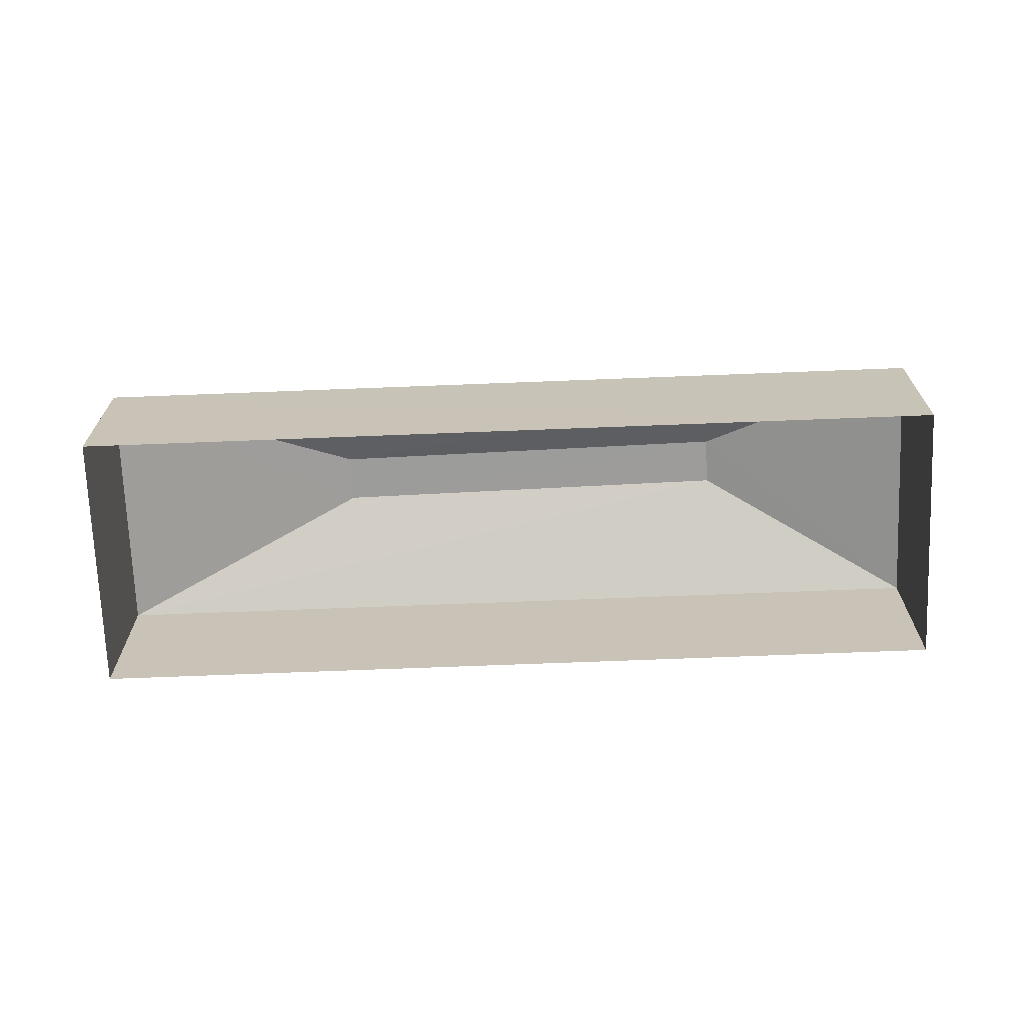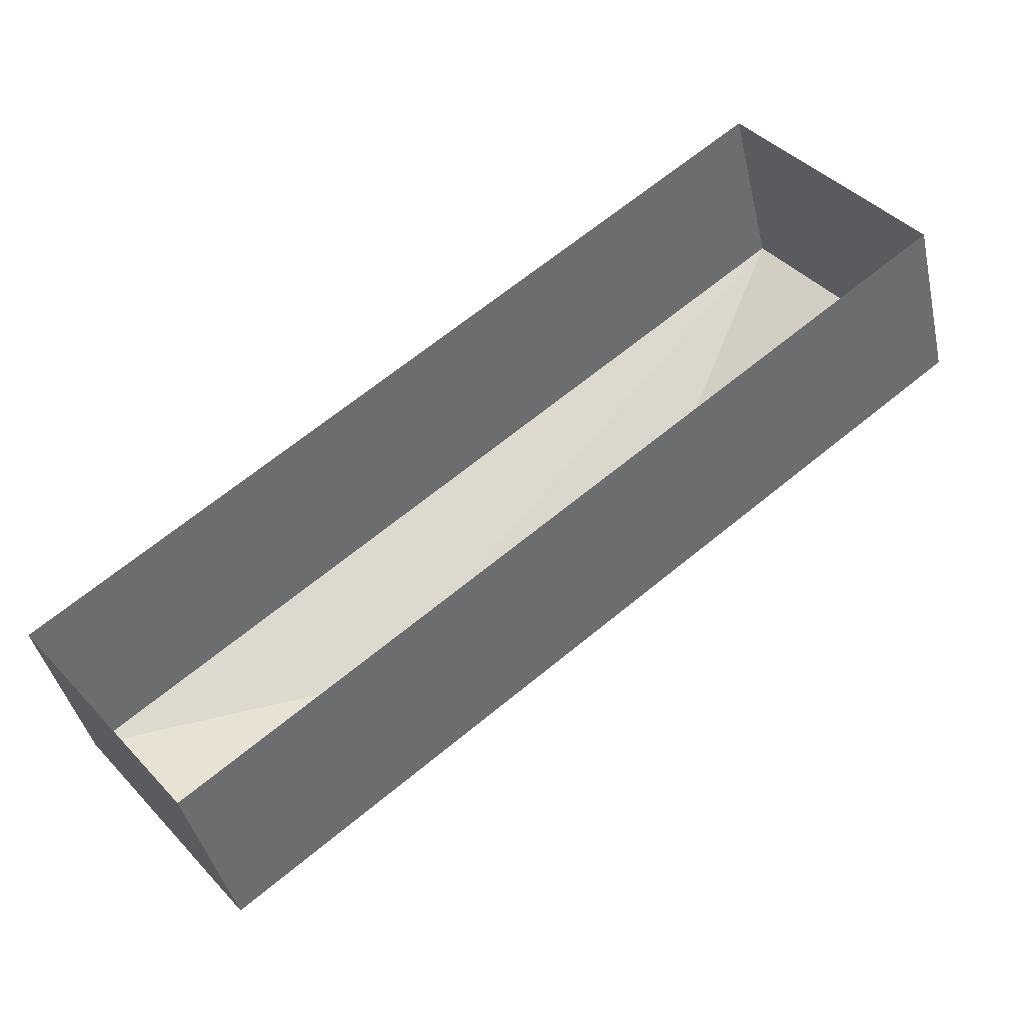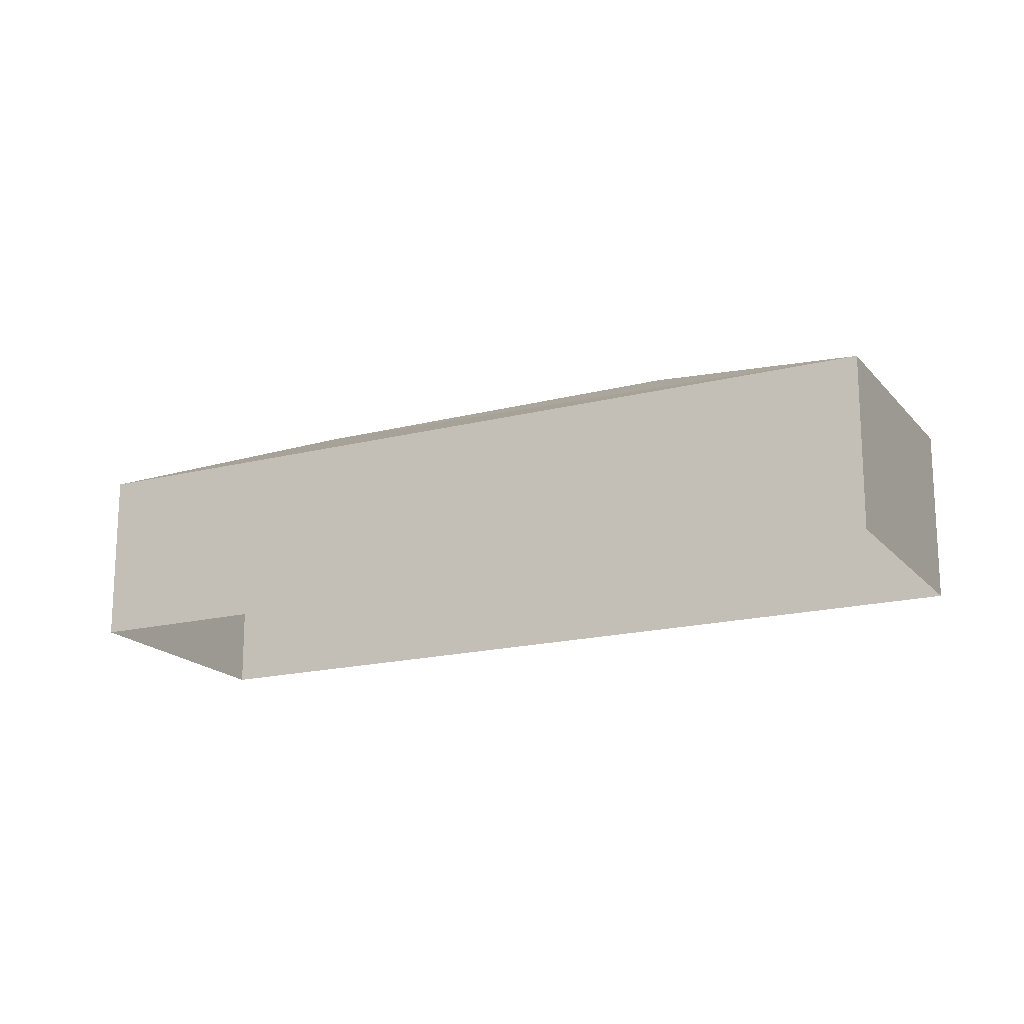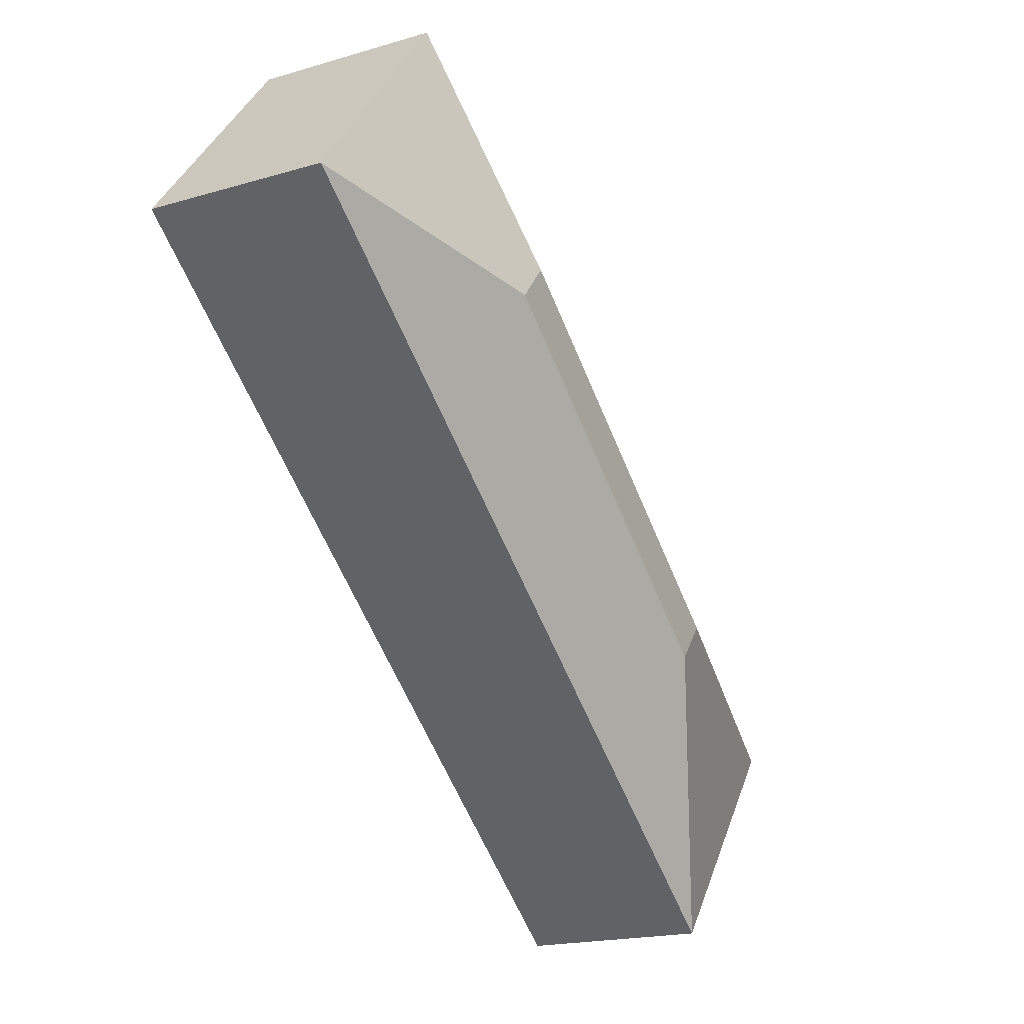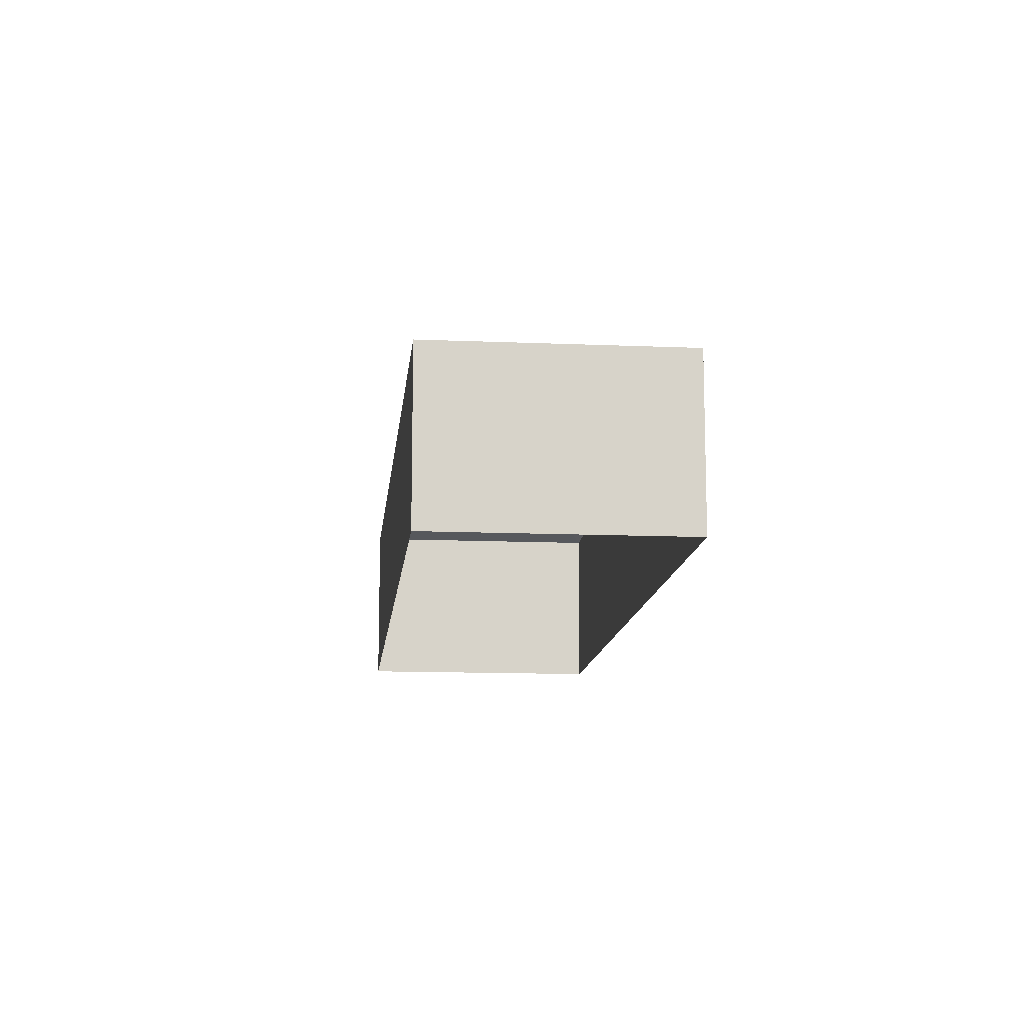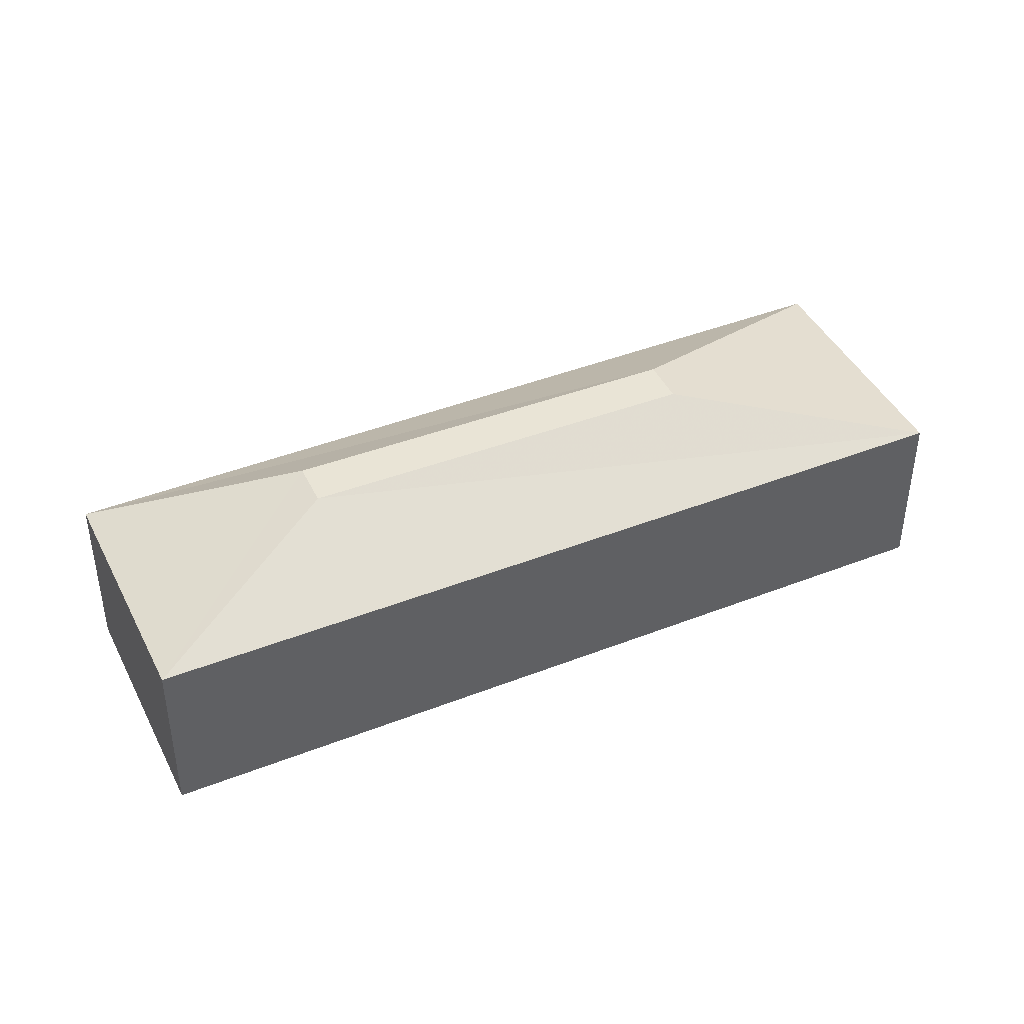
<metadata>
{"format":"obj","ext":"obj","renderer":"f3d","projection":"perspective","resolution":1024,"background":"white","views":[{"elev":-70.0,"azim":143.9,"up":"+Z"},{"elev":-41.0,"azim":-167.5,"up":"+Y"},{"elev":-17.8,"azim":-11.8,"up":"+Z"},{"elev":-18.9,"azim":-60.6,"up":"+Y"},{"elev":-12.6,"azim":46.1,"up":"+Z"},{"elev":42.7,"azim":-63.4,"up":"+Z"}]}
</metadata>
<code>
v -7786 -3.729e+04 13.07
v -7791 -3.73e+04 6.76
v -7786 -3.729e+04 6.759
v -7791 -3.73e+04 13.07
v -7816 -3.728e+04 6.775
v -7816 -3.728e+04 13.08
v -7810 -3.727e+04 13.08
v -7810 -3.727e+04 6.773
v -7806 -3.728e+04 15.22
v -7796 -3.729e+04 15.21
v -7795 -3.729e+04 15.21
v -7808 -3.728e+04 15.22
f 2 8 3
f 2 5 8
f 1 2 3
f 1 4 2
f 4 5 2
f 4 6 5
f 7 8 5
f 6 7 5
f 1 3 8
f 7 1 8
f 9 10 11
f 9 12 10
f 9 11 7
f 7 11 1
f 1 10 4
f 11 10 1
f 4 12 6
f 10 12 4
f 6 9 7
f 12 9 6

</code>
